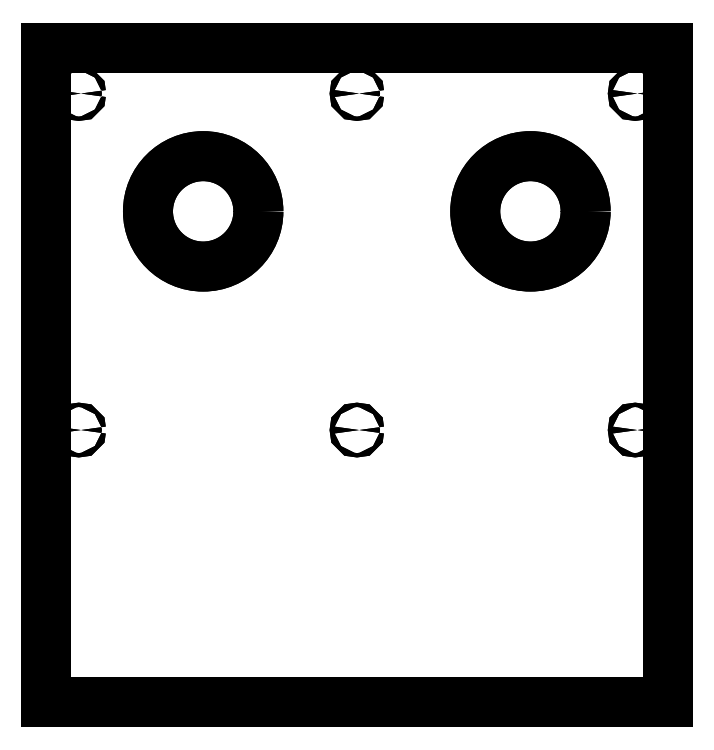
<metadata>
{"format":"dxf","ext":"dxf","renderer":"ezdxf+matplotlib","layout":"modelspace","background":"white","min_lineweight":24,"dpi":150}
</metadata>
<code>
0
SECTION
2
ENTITIES
0
CIRCLE
8
0
10
-129.3
20
58.44
30
0
40
1
210
0
220
0
230
1
0
CIRCLE
8
0
10
-1.839
20
58.44
30
0
40
1
210
0
220
0
230
1
0
CIRCLE
8
0
10
125.7
20
58.44
30
0
40
1
210
0
220
0
230
1
0
CIRCLE
8
0
10
-129.3
20
212.7
30
0
40
1
210
0
220
0
230
1
0
CIRCLE
8
0
10
-1.839
20
212.7
30
0
40
1
210
0
220
0
230
1
0
CIRCLE
8
0
10
125.7
20
212.7
30
0
40
1
210
0
220
0
230
1
0
LWPOLYLINE
8
0
90
4
70
1
43
0
10
140.7
20
-66.32
10
140.7
20
233.7
10
-144.3
20
233.7
10
-144.3
20
-66.32
0
CIRCLE
8
0
10
-72.34
20
158.7
30
0
40
25.3
210
0
220
0
230
1
0
CIRCLE
8
0
10
77.66
20
158.7
30
0
40
25.3
210
0
220
0
230
1
0
CIRCLE
8
0
10
-129.3
20
58.44
30
0
40
1
210
0
220
0
230
1
0
CIRCLE
8
0
10
-1.839
20
58.44
30
0
40
1
210
0
220
0
230
1
0
CIRCLE
8
0
10
125.7
20
58.44
30
0
40
1
210
0
220
0
230
1
0
CIRCLE
8
0
10
-129.3
20
212.7
30
0
40
1
210
0
220
0
230
1
0
CIRCLE
8
0
10
-1.839
20
212.7
30
0
40
1
210
0
220
0
230
1
0
CIRCLE
8
0
10
125.7
20
212.7
30
0
40
1
210
0
220
0
230
1
0
LWPOLYLINE
8
0
90
4
70
1
43
0
10
140.7
20
233.7
10
140.7
20
-66.32
10
-144.3
20
-66.32
10
-144.3
20
233.7
0
CIRCLE
8
0
10
77.66
20
158.7
30
0
40
25.3
210
0
220
0
230
1
0
CIRCLE
8
0
10
-72.34
20
158.7
30
0
40
25.3
210
0
220
0
230
1
0
ENDSEC
0
EOF

</code>
